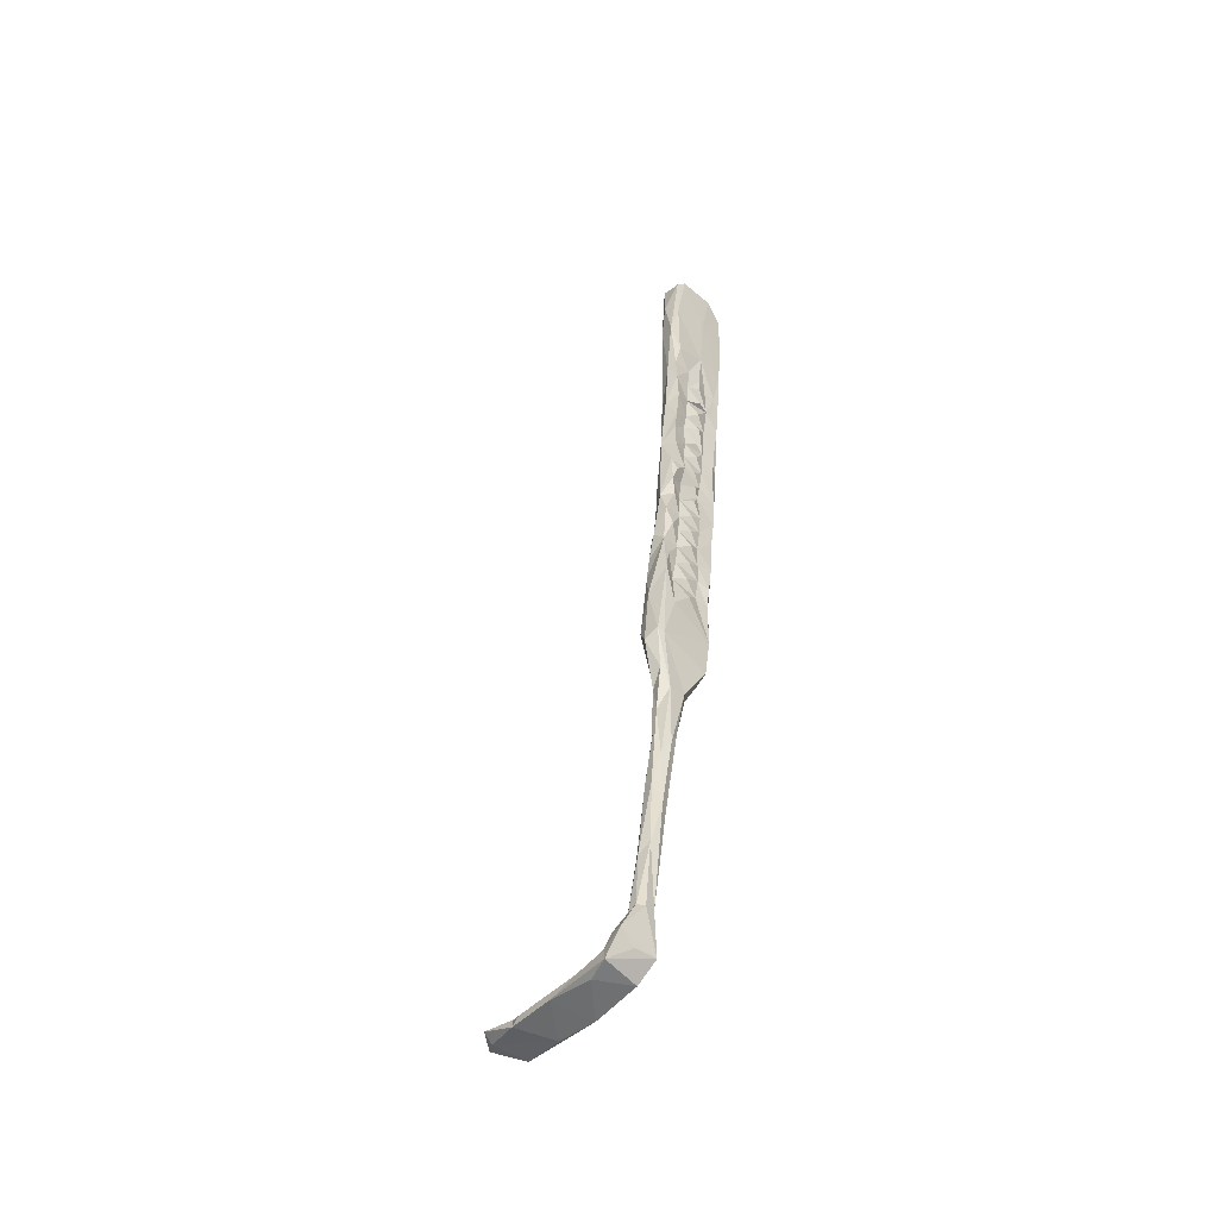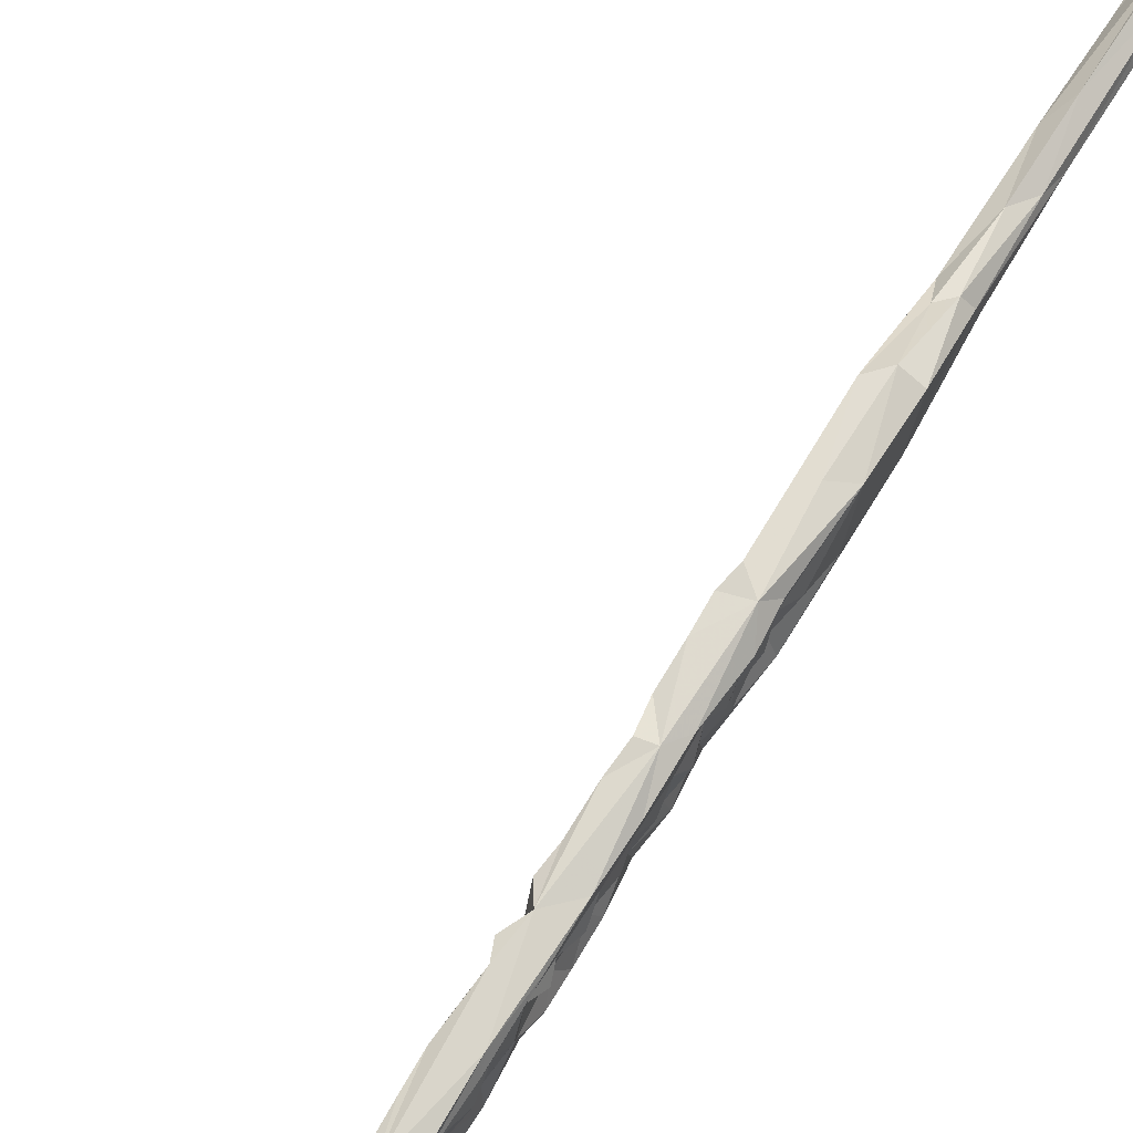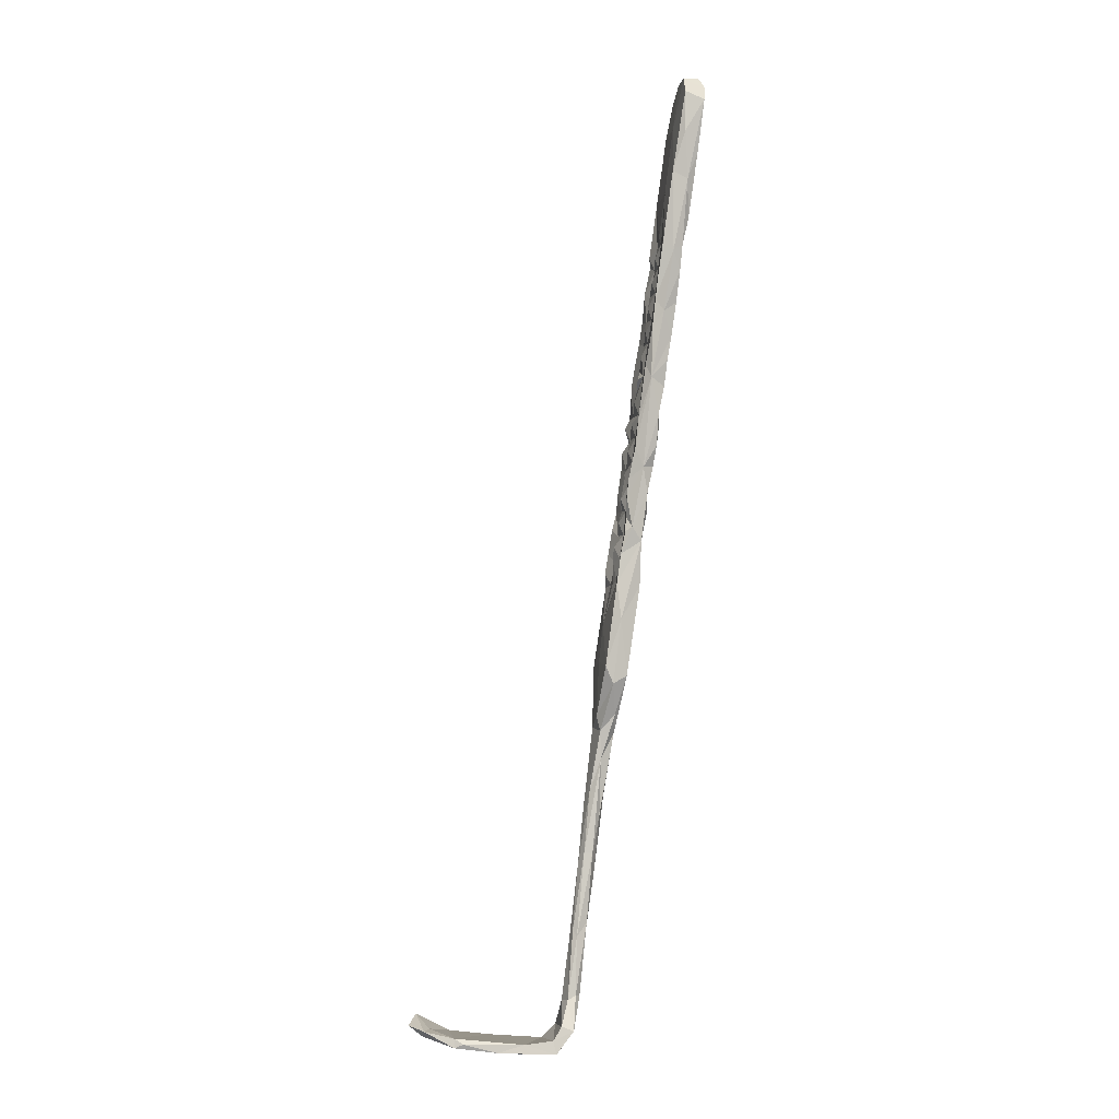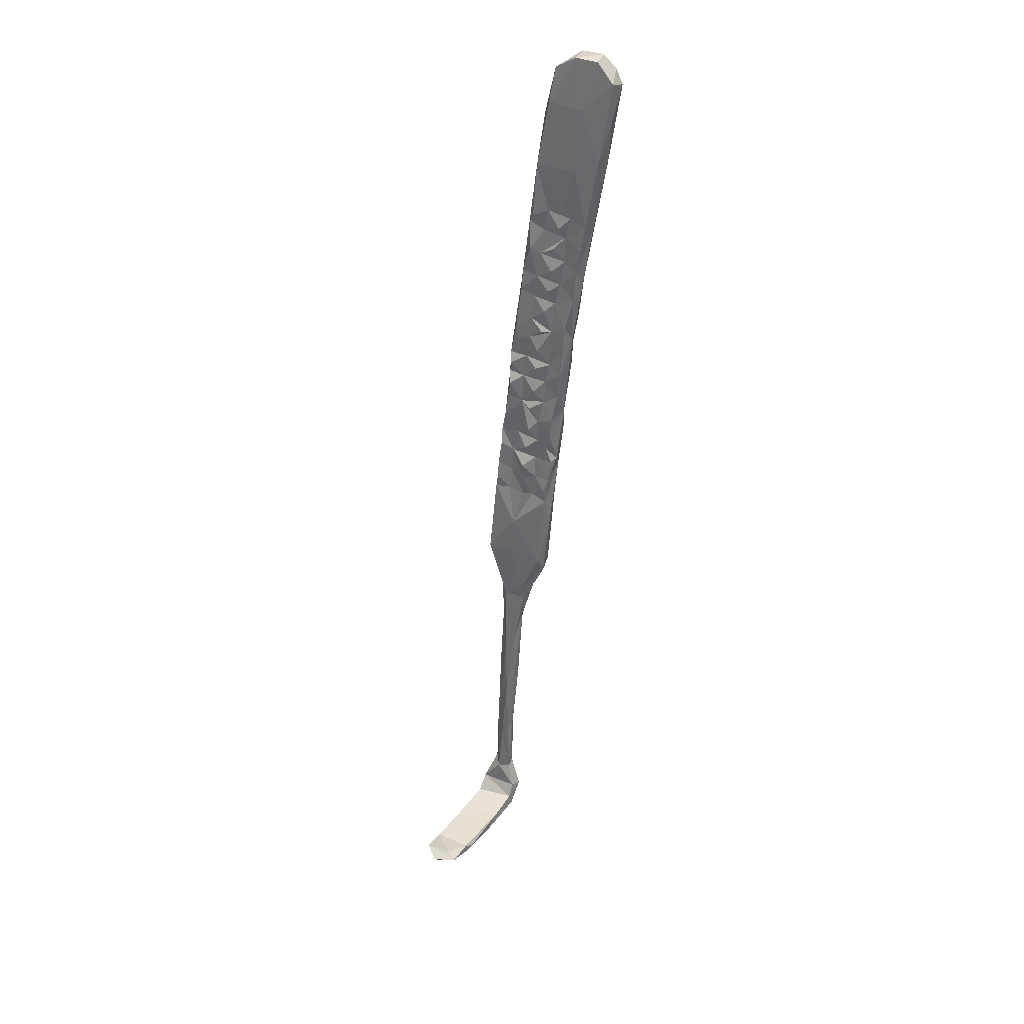
<metadata>
{"format":"obj","ext":"obj","renderer":"f3d","projection":"perspective","resolution":1024,"background":"white","views":[{"elev":-58.9,"azim":-141.5,"up":"+Y"},{"elev":66.8,"azim":-141.1,"up":"+Z"},{"elev":-3.5,"azim":166.1,"up":"+Y"},{"elev":41.5,"azim":115.2,"up":"+Y"}]}
</metadata>
<code>
v 47.89 4.178 -406.4
v 47.62 5.021 -403.6
v 46.8 8.09 -405.5
v 46.78 6.688 -401.8
v 47.23 8.935 -403.9
v 47.08 5.272 -399.7
v 47.19 3.103 -401.5
v 47.99 1.481 -403.5
v 47.69 1.096 -405.1
v 46.66 8.588 -399.9
v 46.79 4.877 -397.3
v 47.61 1.133 -399.7
v 46.21 9.899 -397.3
v 47.99 12.5 -396.8
v 46.3 12.74 -400.8
v 45.58 14.47 -397.8
v 49.33 8.445 -397.1
v 48.42 1.358 -396.2
v 49.83 4.545 -396.7
v 49.93 1.794 -396.3
v 48.58 7.94 -406.6
v 46.43 11.28 -406.3
v 49.62 11.02 -405.9
v 47.5 21.49 -407.3
v 46.17 10.4 -401.7
v 46.78 12.66 -404.1
v 45.92 14.17 -405.8
v 46.23 15.93 -406.8
v 45.79 16.72 -404.1
v 45.9 15.85 -400.6
v 45.73 13.96 -401.9
v 45.4 17.41 -402.4
v 45.21 19.92 -397.5
v 47.93 16.26 -396.9
v 48.8 14.75 -397.3
v 44.72 20.97 -398.6
v 48.59 12.66 -399.4
v 47.48 -0.3826 -401.4
v 47.55 -0.561 -396.7
v 49.4 9.127 -403.5
v 50.48 6.282 -405.2
v 49.99 5.149 -402.6
v 50.03 7.333 -401.1
v 49.25 8.03 -399.5
v 49.6 10.74 -401.6
v 48.9 12.82 -403.4
v 49.31 10.94 -397.4
v 49.21 15.11 -406
v 48.51 19.2 -405.8
v 48.5 16.09 -403.9
v 45.32 20.14 -406.6
v 45.68 19.89 -404.4
v 44.96 24.15 -407.2
v 48.07 23.47 -406.2
v 47.33 28.86 -407.3
v 47.78 22.04 -403.8
v 47.76 19.98 -400.1
v 48.57 18.16 -401.7
v 48.16 21.77 -402.3
v 47.62 25.38 -402.4
v 47.06 27.05 -403.9
v 44.42 27.56 -407.3
v 46.67 30.49 -404.7
v 45.76 31.39 -408.1
v 47.08 28.94 -402.8
v 47.29 23.29 -400.2
v 46.65 27.17 -400.4
v 49.02 14.97 -401.7
v 48.09 16.32 -399.7
v 48.05 19.21 -398.2
v 45.31 19.41 -400.7
v 47.82 21.46 -397.8
v 45.69 28.57 -397.7
v 47.34 24.46 -397.9
v 44.81 24.63 -400.8
v 46.75 27.92 -398.1
v 46.3 30.85 -400.6
v 46.77 32.57 -403.1
v 46.86 33.26 -407.4
v 45.81 34.74 -400.9
v 46.19 34.57 -405.2
v 46.24 31.14 -398.2
v 46.22 36.35 -403.2
v 43.67 32.79 -407.6
v 45.31 23.28 -404.4
v 44.84 21.47 -402.4
v 44.16 26.58 -398.8
v 50.67 -0.8324 -396.5
v 50.28 -1.891 -398.5
v 48.17 -2.251 -399.1
v 48.52 -2.386 -403.3
v 50.78 3.5 -405.2
v 50.27 1.545 -402.7
v 50.61 3.508 -401.3
v 48.75 -3.036 -405.9
v 50.22 -0.9812 -406.2
v 47.92 -6.175 -397.1
v 48.44 -5.918 -398.9
v 48.14 -4.122 -401.1
v 51.11 -1.62 -405.6
v 50.78 0.619 -404.6
v 50.53 -1.939 -402.6
v 51.75 -5.017 -405.4
v 51.22 -5.51 -402.8
v 51.65 -9.033 -402.6
v 52.15 -7.36 -404.7
v 51.64 -6.149 -400.6
v 52.34 -9.384 -405.2
v 51.81 -9.32 -401
v 51.55 -3.727 -400.6
v 50.9 -0.1248 -401
v 49.85 1.848 -399
v 48.91 -5.852 -403.2
v 48.75 -5.625 -405
v 48.86 -9.747 -405.4
v 50.77 -5.949 -398.4
v 51.18 -4.476 -396.2
v 49.37 -8.213 -395.6
v 48.65 -9.64 -396.7
v 49.02 -9.593 -399
v 48.6 -8.091 -401.3
v 49.55 -9.576 -403.3
v 51.82 -14.73 -405.8
v 53.01 -15.3 -399.7
v 51.37 -9.325 -398.3
v 43.22 33.23 -398.8
v 44.05 30.18 -401.2
v 46.18 35.35 -399.3
v 42.85 37.87 -398.8
v 43.32 36.39 -401.1
v 45.1 39.66 -398.7
v 44.47 40.52 -409
v 46.49 37.22 -407.8
v 45.7 38.56 -405
v 43.36 32.46 -403.2
v 43.86 34.44 -405.2
v 42.97 35.79 -403.1
v 42.42 41.45 -400.1
v 42.71 41.36 -402
v 42.73 45.39 -398.8
v 41.27 47.94 -399.8
v 42.37 41.6 -403.8
v 45.45 41.02 -399.4
v 45.12 38.77 -401.2
v 45.87 39.96 -403.9
v 46 41.34 -408.3
v 43.03 41.42 -408.8
v 43.29 37.43 -408.3
v 44.36 30.2 -405
v 43.75 28.64 -402.7
v 44.85 26.97 -405.1
v 44.51 24.99 -402.7
v 42.53 39.32 -403.6
v 41.51 47.85 -404.2
v 42.76 41.93 -406
v 44.26 49.08 -399.5
v 44.81 42.12 -401.7
v 45.44 41.93 -405.6
v 43.27 37.99 -405.6
v 40.17 55.97 -400.4
v 42.24 57.1 -399.8
v 45.29 43.29 -404.1
v 42.13 45.1 -408.7
v 40.18 57.49 -404.9
v 43.11 59.43 -400.8
v 43.67 59.48 -406.1
v 44.85 49.88 -405.9
v 51.72 -7.479 -396.2
v 48.85 -11.8 -400.6
v 51.04 -15.92 -395.5
v 49.27 -17.36 -396
v 39.02 66.36 -404.2
v 39.68 65.08 -409.8
v 40.02 67.07 -407.8
v 42.52 66.95 -408
v 42.25 66.79 -404.4
v 42.16 64.64 -401.3
v 39.3 63.54 -401.4
v 43.08 64.26 -410.7
v 44.75 52.25 -409.6
v 40.22 63.07 -411
v 41.01 55.24 -410.1
v 43.11 58.26 -410.7
v 42.6 51.15 -410.2
v 51.53 -9.673 -395.8
v 49.4 -15.88 -403.2
v 53.97 -21.62 -404.8
v 53.36 -22.07 -395.5
v 50.08 -24.04 -396.1
v 50.83 -23.15 -405.2
v 50.58 -23.26 -404.2
v 52.95 -24.31 -405.3
v 53.67 -21.06 -399.8
v 52.01 -23.87 -395.3
v 54.55 -29.22 -401.6
v 52.11 -28.87 -403.3
v 54.49 -30.97 -399
v 53.52 -29.09 -397.9
v 52.49 -30.39 -397.8
v 51.6 -30.77 -399
v 51.89 -31.83 -401.6
v 54.13 -31.36 -402.2
v 54.01 -36.52 -398.3
v 56.03 -42.52 -399.6
v 53.03 -38.84 -399.1
v 53.92 -35.46 -401.9
v 55.5 -40.43 -401.1
v 55.1 -44.96 -398.4
v 53.12 -41.26 -400.1
v 54.02 -44.09 -401.2
v 57.14 -51.53 -400.3
v 56.41 -49.35 -401.4
v 55.19 -49.4 -401.7
v 55.13 -53.78 -399.2
v 54.68 -52.87 -400.3
v 56.61 -55.77 -398.9
v 57.17 -61.85 -398.6
v 58.06 -60.77 -401
v 55.97 -59.84 -401.1
v 57.58 -61.86 -401.5
v 58.44 -62.87 -400
v 56.99 -70.13 -399.4
v 59.01 -71.12 -401.6
v 57.86 -70.51 -398.7
v 59.48 -71.29 -399.8
v 57.02 -70.67 -400.9
v 57.8 -70.43 -401.7
v 61.5 -76.73 -402.9
v 61.87 -77.17 -397
v 59.78 -75.17 -397.1
v 58.03 -76.06 -397.8
v 60.95 -78.35 -397.6
v 60.25 -74.69 -402.9
v 65.69 -77.21 -402.4
v 69.72 -76.53 -396.2
v 67.77 -78.25 -396.4
v 61.11 -78.72 -403.1
v 58.78 -76.49 -400.8
v 58.55 -75.34 -403.5
v 64.05 -78.77 -401.8
v 69.72 -78.29 -402
v 73.05 -77.76 -396.3
v 75.74 -75.78 -395.4
v 74.67 -76.95 -401.5
v 75.94 -76.12 -400.9
v 75.97 -77.47 -401
v 78.64 -76.19 -395
v 80.41 -74.96 -400.8
v 80.43 -75.85 -399.3
v 79.29 -74.85 -399
v 80.73 -73.09 -395.8
v 82.18 -74.49 -397.7
f 2 4 5
f 6 4 2
f 2 9 8
f 2 1 9
f 2 5 3
f 2 3 1
f 6 2 7
f 6 7 12
f 8 7 2
f 13 10 6
f 6 11 13
f 10 4 6
f 10 5 4
f 10 13 15
f 18 14 13
f 13 11 18
f 14 18 19
f 18 20 19
f 3 21 1
f 22 21 3
f 24 23 21
f 3 5 22
f 26 22 5
f 15 26 5
f 28 21 22
f 28 24 21
f 29 28 27
f 26 29 27
f 26 31 30
f 29 26 30
f 32 29 30
f 31 26 15
f 25 5 10
f 15 5 25
f 15 30 31
f 15 25 10
f 16 15 13
f 16 30 15
f 33 16 13
f 13 14 33
f 34 33 14
f 34 14 35
f 16 33 36
f 35 14 37
f 19 17 14
f 11 6 12
f 7 8 12
f 8 38 12
f 11 12 39
f 23 40 41
f 23 41 21
f 43 42 40
f 43 40 44
f 47 17 44
f 47 14 17
f 47 37 14
f 42 43 44
f 49 50 48
f 24 28 51
f 24 51 53
f 48 54 49
f 48 24 54
f 54 24 55
f 49 54 56
f 57 58 56
f 50 49 56
f 56 54 61
f 60 56 61
f 61 54 55
f 62 24 53
f 24 64 55
f 64 24 62
f 63 61 55
f 61 63 65
f 60 66 56
f 66 59 56
f 59 57 56
f 58 50 56
f 48 50 46
f 50 58 69
f 69 68 50
f 69 34 35
f 34 69 70
f 37 68 69
f 35 37 69
f 47 44 37
f 44 45 37
f 44 40 45
f 48 23 24
f 36 71 16
f 16 71 30
f 34 70 72
f 73 33 34
f 73 34 72
f 72 70 57
f 70 69 57
f 58 57 69
f 66 57 59
f 66 72 57
f 73 72 74
f 72 66 74
f 50 68 46
f 40 23 46
f 45 40 46
f 37 45 46
f 46 23 48
f 30 71 32
f 73 74 76
f 74 66 67
f 66 60 67
f 67 61 65
f 67 60 61
f 77 65 63
f 77 67 65
f 63 78 77
f 55 79 63
f 77 78 80
f 81 80 78
f 81 63 79
f 81 78 63
f 64 79 55
f 62 84 64
f 85 53 51
f 86 85 52
f 52 51 29
f 52 32 71
f 51 28 29
f 36 75 71
f 74 67 76
f 76 67 77
f 46 68 37
f 18 11 39
f 12 38 90
f 20 18 88
f 39 12 90
f 42 92 41
f 94 93 42
f 9 1 95
f 41 92 21
f 21 92 96
f 21 96 1
f 42 41 40
f 39 90 97
f 38 8 91
f 91 90 38
f 90 91 99
f 91 8 9
f 1 96 95
f 102 100 101
f 100 103 96
f 100 102 103
f 102 104 103
f 105 106 104
f 104 106 103
f 107 105 104
f 105 108 106
f 108 103 106
f 96 103 95
f 107 109 105
f 102 110 104
f 89 102 111
f 101 100 96
f 101 96 92
f 93 92 42
f 112 93 94
f 20 89 112
f 88 89 20
f 20 112 19
f 42 44 94
f 112 44 19
f 98 90 99
f 97 90 98
f 99 91 113
f 95 91 9
f 91 95 114
f 114 95 115
f 103 108 95
f 116 109 107
f 107 104 110
f 107 110 89
f 116 107 89
f 89 117 116
f 111 112 89
f 119 118 97
f 113 98 99
f 122 113 114
f 108 123 95
f 95 123 115
f 82 76 77
f 82 73 76
f 126 33 73
f 33 126 87
f 128 77 80
f 129 126 73
f 127 126 130
f 73 82 128
f 131 73 128
f 80 81 83
f 132 79 64
f 81 79 133
f 133 134 81
f 79 132 133
f 83 81 134
f 87 127 75
f 127 87 126
f 136 130 137
f 130 135 127
f 130 136 135
f 130 126 129
f 138 139 130
f 138 130 129
f 129 141 138
f 141 129 140
f 129 73 140
f 73 131 140
f 131 128 144
f 128 80 144
f 131 144 143
f 83 134 80
f 134 133 146
f 147 132 148
f 64 84 148
f 148 132 64
f 149 84 62
f 149 136 84
f 36 33 87
f 87 75 36
f 127 150 75
f 151 75 150
f 75 151 152
f 139 153 130
f 139 142 153
f 142 139 154
f 139 138 154
f 141 154 138
f 156 140 131
f 80 134 144
f 144 134 145
f 145 134 158
f 133 132 146
f 53 85 151
f 151 62 53
f 152 151 85
f 85 75 152
f 75 85 86
f 137 159 136
f 130 159 137
f 159 130 153
f 160 141 140
f 140 161 160
f 140 156 161
f 131 143 156
f 157 156 143
f 144 145 157
f 143 144 157
f 134 146 158
f 155 147 148
f 155 163 147
f 148 84 136
f 62 151 149
f 127 149 150
f 150 149 151
f 52 29 32
f 86 52 71
f 75 86 71
f 82 77 128
f 159 148 136
f 156 165 161
f 165 156 166
f 167 166 156
f 157 158 162
f 157 145 158
f 127 135 149
f 135 136 149
f 19 44 17
f 112 94 44
f 112 111 93
f 111 102 93
f 93 101 92
f 101 93 102
f 39 118 18
f 97 118 39
f 18 118 117
f 18 117 88
f 168 117 118
f 98 113 121
f 98 121 120
f 121 113 122
f 122 120 121
f 97 98 119
f 119 98 120
f 118 119 171
f 122 169 120
f 115 122 114
f 174 173 172
f 176 175 174
f 174 172 176
f 172 178 177
f 164 172 173
f 178 172 164
f 177 176 172
f 177 165 176
f 174 175 173
f 175 179 173
f 176 166 175
f 161 177 178
f 178 160 161
f 162 158 167
f 132 180 146
f 142 155 159
f 159 153 142
f 159 155 148
f 166 176 165
f 177 161 165
f 157 162 156
f 167 146 180
f 167 156 162
f 158 146 167
f 178 164 160
f 173 182 164
f 181 173 179
f 181 182 173
f 181 179 183
f 179 180 183
f 166 180 179
f 27 22 26
f 27 28 22
f 160 164 141
f 184 182 181
f 181 183 184
f 163 184 147
f 184 132 147
f 154 163 155
f 180 132 184
f 180 184 183
f 167 180 166
f 182 184 163
f 163 154 182
f 141 164 154
f 164 182 154
f 88 117 89
f 118 185 168
f 185 125 168
f 118 170 185
f 119 120 171
f 118 171 170
f 169 122 186
f 122 115 186
f 108 187 123
f 105 124 108
f 105 109 124
f 124 187 108
f 125 185 124
f 125 124 109
f 188 124 185
f 188 185 170
f 171 120 169
f 190 115 123
f 123 192 190
f 171 194 170
f 171 189 194
f 188 193 124
f 113 91 114
f 124 193 187
f 171 169 186
f 186 115 191
f 190 191 115
f 170 194 188
f 171 191 189
f 191 171 186
f 123 187 192
f 192 187 195
f 190 192 196
f 195 187 193
f 193 188 197
f 197 195 193
f 188 194 198
f 194 199 198
f 199 194 189
f 189 191 200
f 201 190 196
f 191 190 201
f 200 191 201
f 192 202 196
f 195 202 192
f 198 199 203
f 197 198 203
f 197 203 204
f 197 202 195
f 202 197 204
f 203 199 205
f 200 205 199
f 199 189 200
f 206 202 207
f 202 204 207
f 208 204 203
f 201 206 210
f 205 208 203
f 204 211 207
f 207 211 212
f 206 213 210
f 206 212 213
f 196 206 201
f 200 201 209
f 205 200 209
f 202 206 196
f 209 201 210
f 206 207 212
f 214 208 205
f 205 209 214
f 214 209 215
f 210 215 209
f 204 208 216
f 216 211 204
f 208 214 217
f 208 217 216
f 213 219 215
f 215 210 213
f 211 218 212
f 218 220 212
f 212 220 213
f 220 219 213
f 221 211 216
f 218 211 221
f 222 215 219
f 214 215 222
f 220 218 223
f 217 221 216
f 221 223 218
f 221 225 223
f 217 225 221
f 224 225 217
f 217 222 224
f 219 226 222
f 222 217 214
f 227 226 219
f 125 109 116
f 168 125 116
f 168 116 117
f 89 110 102
f 179 175 166
f 198 197 188
f 155 142 154
f 230 229 228
f 232 229 231
f 230 231 229
f 233 230 228
f 229 232 236
f 232 231 237
f 231 238 237
f 230 233 225
f 228 237 239
f 233 228 239
f 238 239 237
f 232 240 236
f 232 237 240
f 230 222 231
f 230 224 222
f 231 239 238
f 226 227 239
f 223 233 239
f 227 223 239
f 225 233 223
f 230 225 224
f 222 226 231
f 239 231 226
f 220 227 219
f 220 223 227
f 228 229 234
f 235 229 236
f 229 235 234
f 237 241 240
f 234 237 228
f 234 241 237
f 236 240 241
f 235 236 243
f 236 241 242
f 234 244 241
f 244 234 245
f 246 242 241
f 242 247 236
f 246 241 244
f 245 246 244
f 248 246 245
f 248 249 246
f 250 248 245
f 251 248 250
f 251 252 248
f 248 252 249
f 247 249 252
f 247 242 249
f 246 249 242
f 85 51 52
f 247 243 236
f 251 243 247
f 251 250 243
f 251 247 252
f 234 235 245
f 243 245 235
f 243 250 245

</code>
